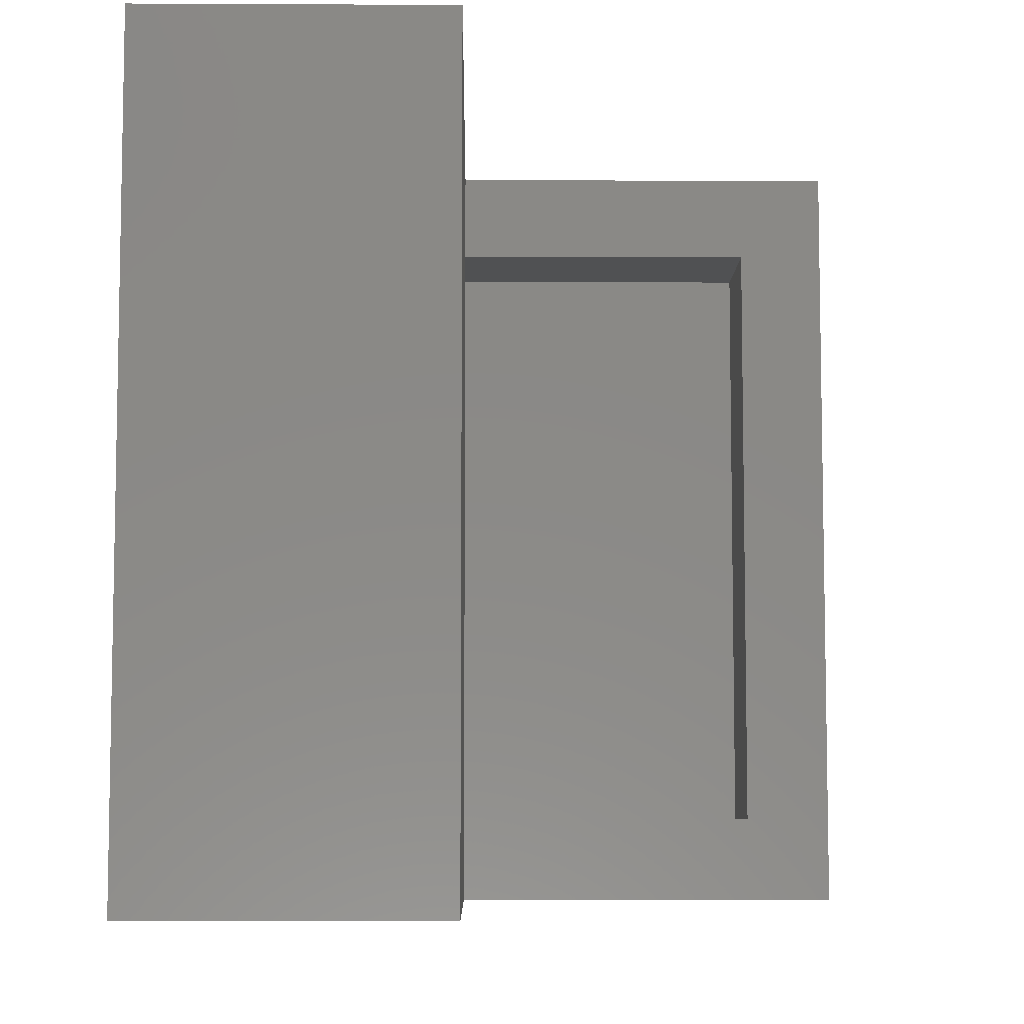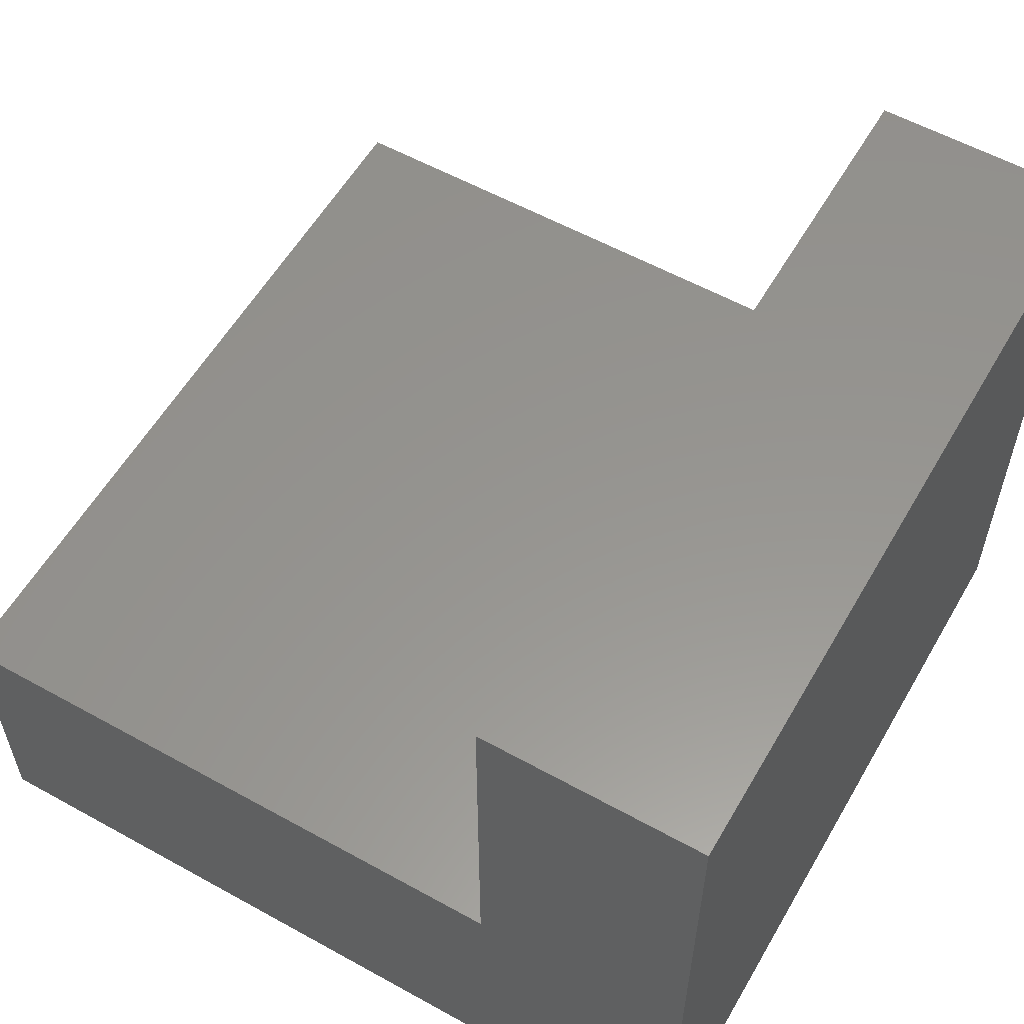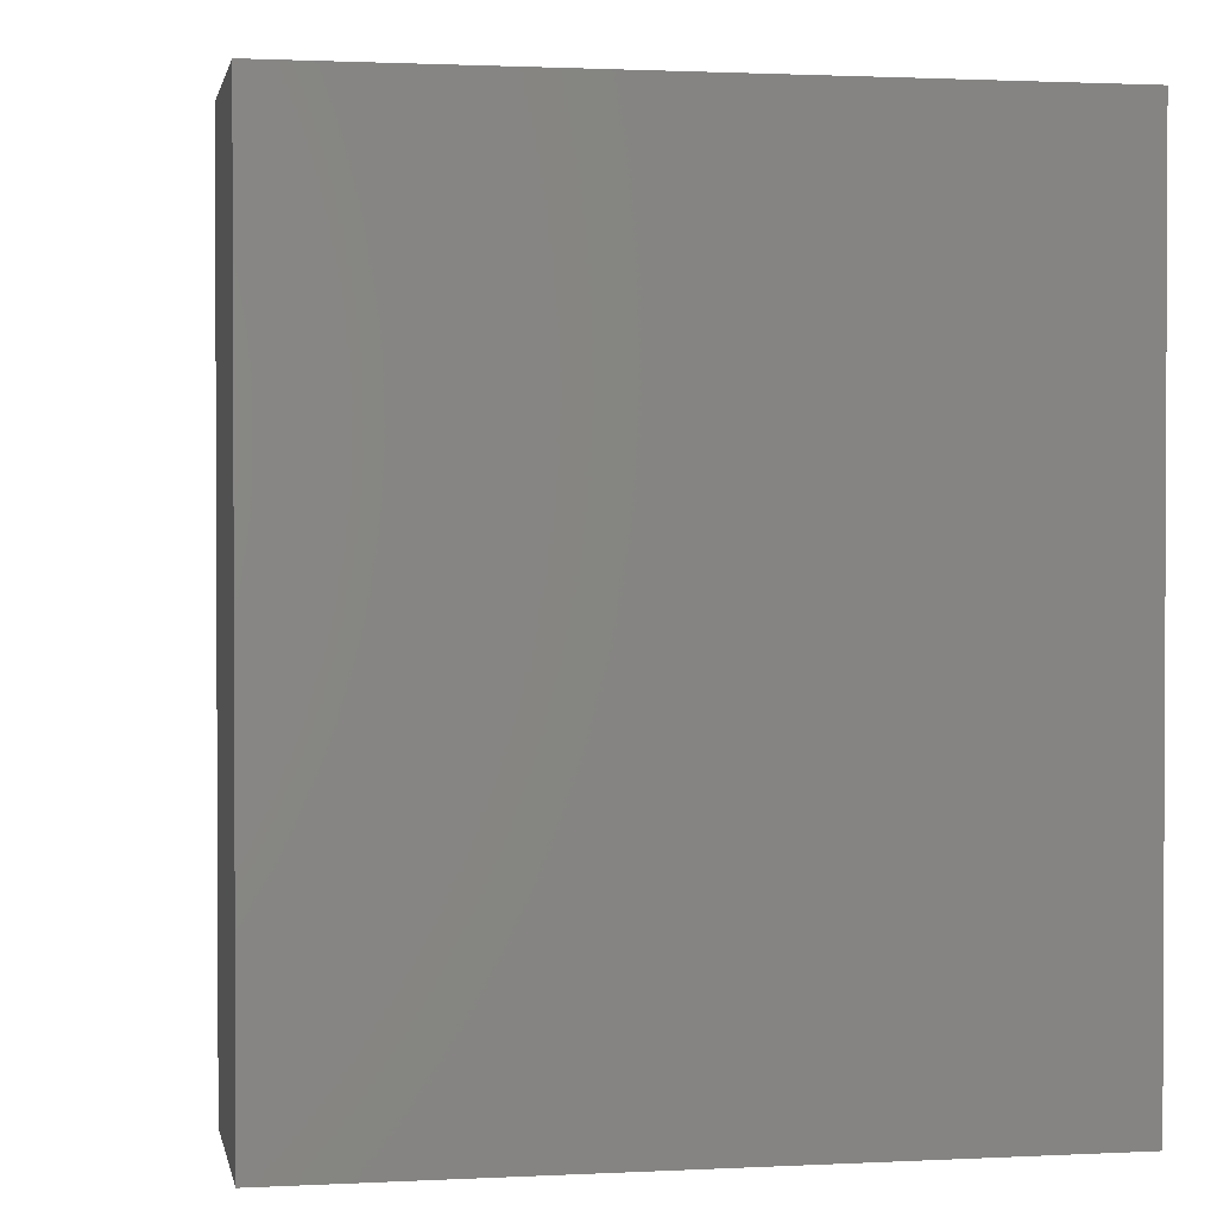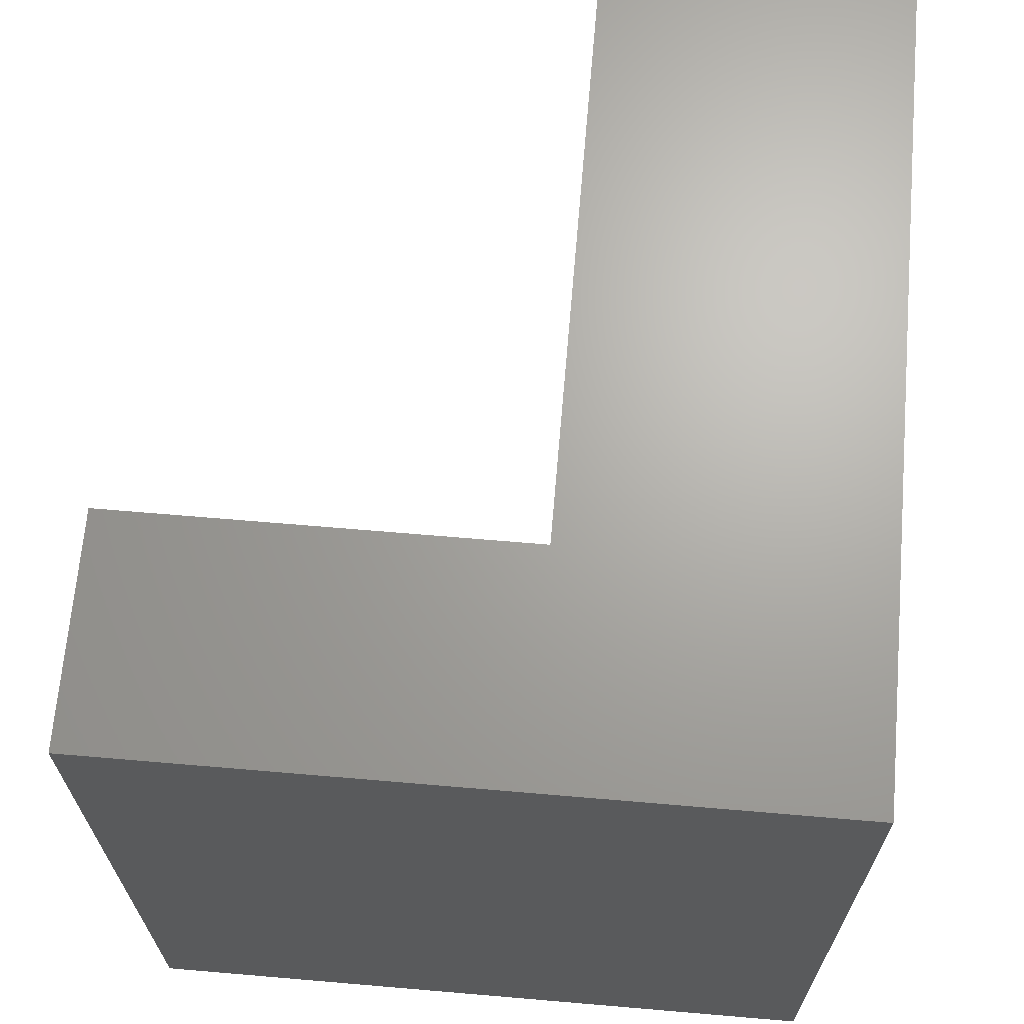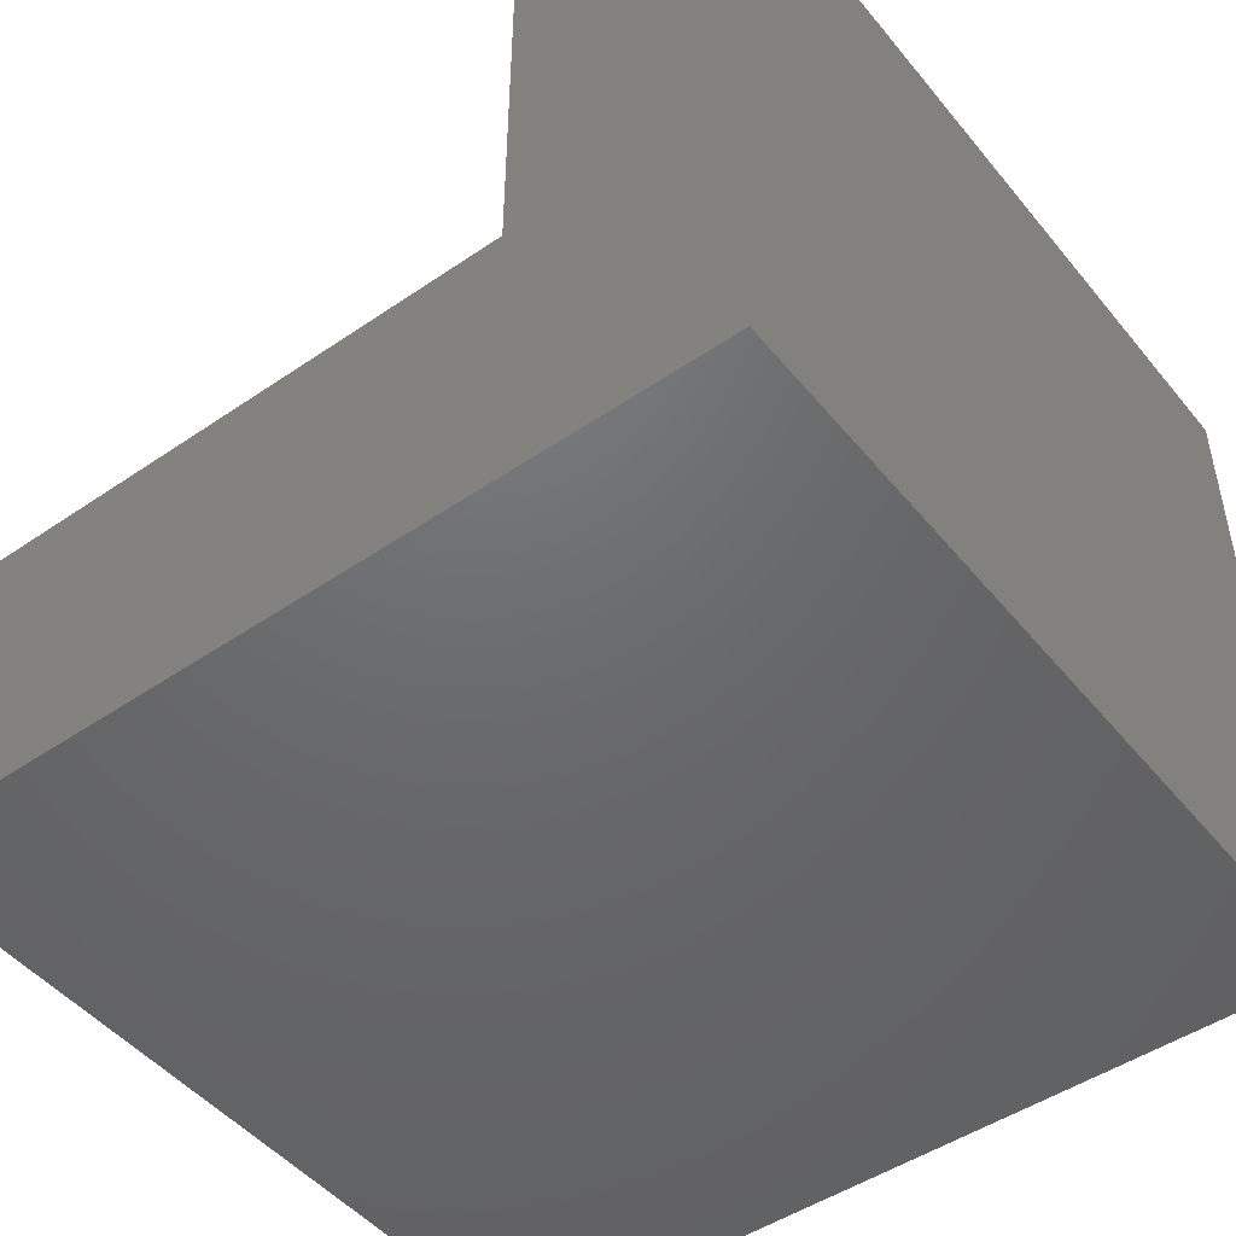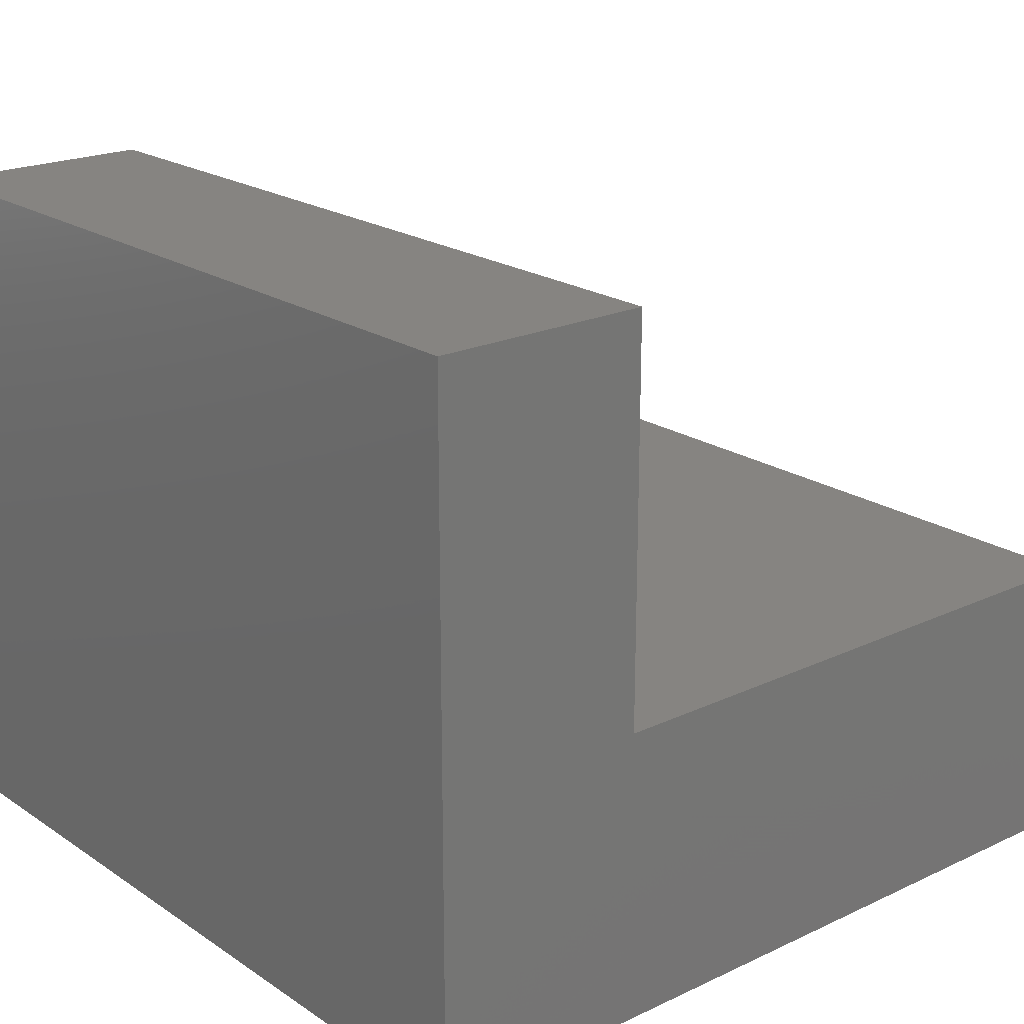
<metadata>
{"format":"stl","ext":"stl","renderer":"f3d","projection":"perspective","resolution":1024,"background":"white","views":[{"elev":-7.1,"azim":89.2,"up":"+Z"},{"elev":57.5,"azim":-150.1,"up":"+Y"},{"elev":1.5,"azim":-100.6,"up":"+Z"},{"elev":67.2,"azim":-85.1,"up":"+Z"},{"elev":-48.1,"azim":-142.6,"up":"+Y"},{"elev":20.7,"azim":-40.2,"up":"+Y"}]}
</metadata>
<code>
# stl→obj: 30 verts, 56 faces
v 0.1135 -0.324 0.25
v 0.1135 -0.2537 0.25
v 0.1135 -0.324 -0.25
v 0.1135 -0.2537 -0.25
v 0.1135 0.06406 -0.3203
v 0.1135 -0.2537 -0.3203
v 0.1135 -0.00625 -0.25
v 0.1135 0.06406 0.3203
v 0.1135 -0.00625 0.25
v 0.1135 -0.2537 0.3203
v 0.6016 -0.2537 0.3203
v 0.6016 -0.2537 -0.3203
v 0.007812 -0.00625 0.25
v 0.007812 -0.00625 -0.25
v 0.007812 -0.07788 0.25
v 0.007812 -0.4219 0.25
v 0.5312 -0.324 0.25
v 0.5312 -0.4219 0.25
v 0.007812 -0.07788 -0.25
v 0.007812 -0.4219 -0.25
v 0.5312 -0.4219 -0.25
v 0.5312 -0.324 -0.25
v -0.0625 -0.4922 -0.3203
v 0.6016 -0.4922 -0.3203
v -0.0625 -0.4922 0.3203
v 0.6016 -0.4922 0.3203
v -0.0625 0.06406 0.3203
v -0.0625 0.06406 -0.3203
v -0.0625 -0.07788 0.3203
v -0.0625 -0.07788 -0.3203
f 1 2 3
f 3 2 4
f 5 4 6
f 4 5 7
f 7 5 8
f 7 8 9
f 9 8 10
f 9 10 2
f 11 12 6
f 11 6 4
f 11 4 2
f 11 2 10
f 9 13 7
f 7 13 14
f 13 9 15
f 16 15 9
f 16 9 2
f 16 2 1
f 16 1 17
f 16 17 18
f 19 7 14
f 20 21 22
f 20 22 3
f 20 3 4
f 20 4 7
f 20 7 19
f 23 24 25
f 25 24 26
f 26 24 11
f 11 24 12
f 8 5 27
f 27 5 28
f 29 30 25
f 25 30 23
f 27 28 29
f 29 28 30
f 26 11 25
f 25 11 10
f 25 10 29
f 29 10 8
f 29 8 27
f 28 5 30
f 30 5 6
f 30 6 23
f 23 6 12
f 23 12 24
f 20 16 21
f 21 16 18
f 18 17 21
f 21 17 22
f 17 1 22
f 22 1 3
f 15 16 19
f 19 16 20
f 13 15 14
f 14 15 19

</code>
